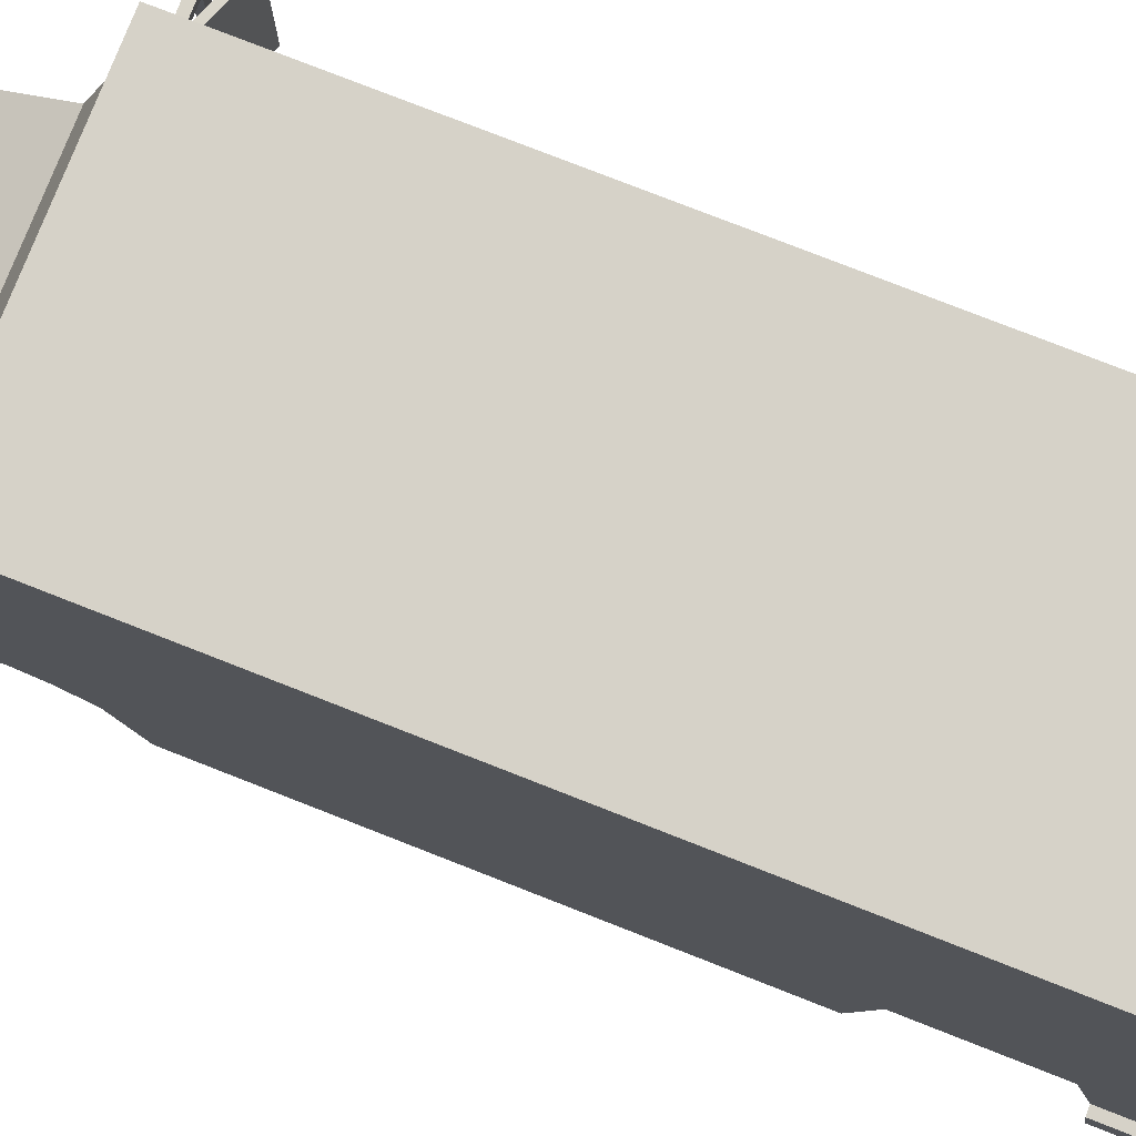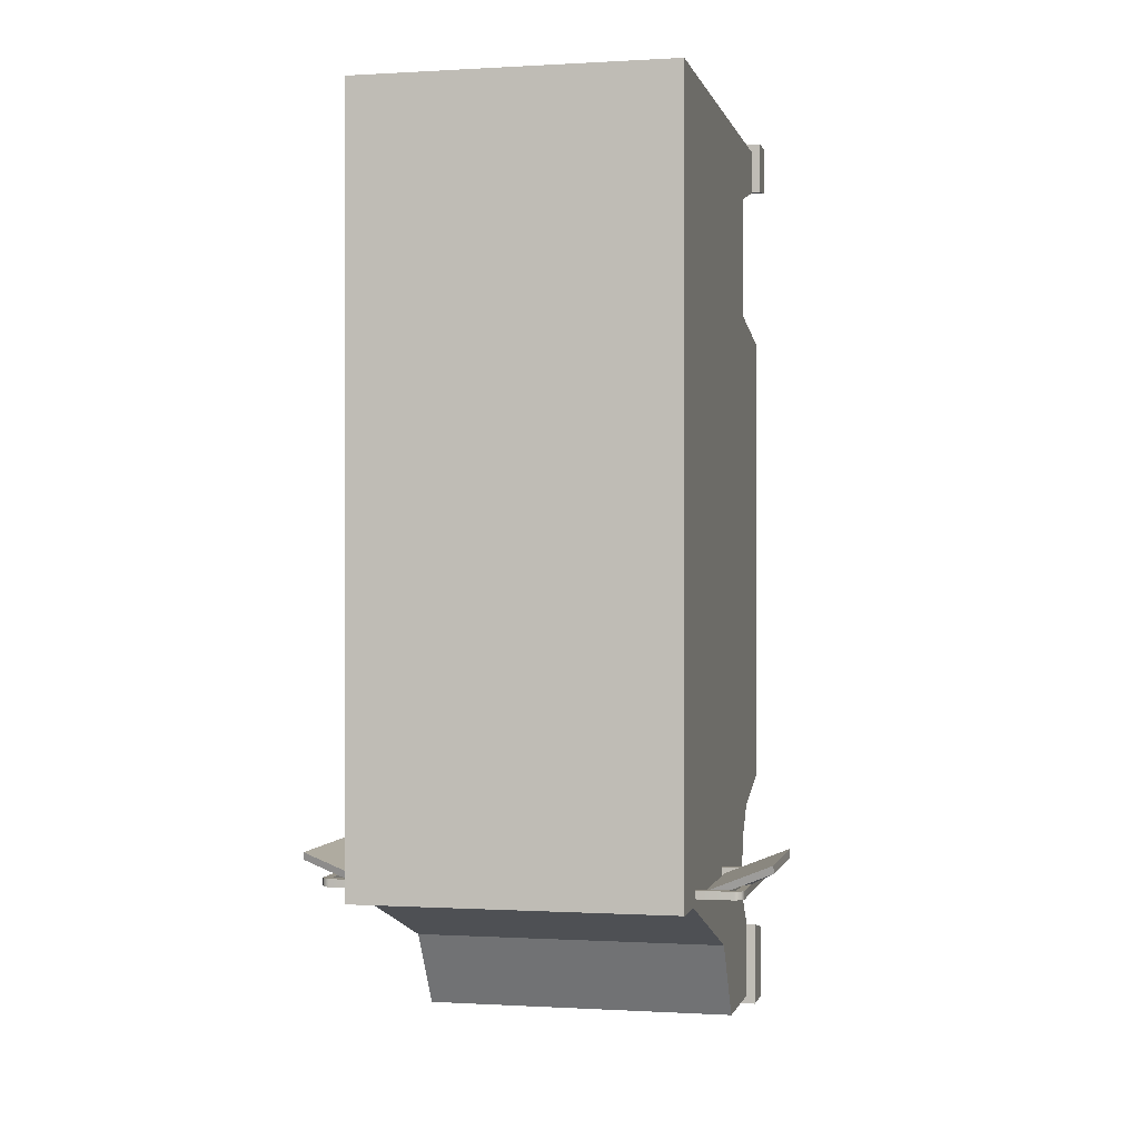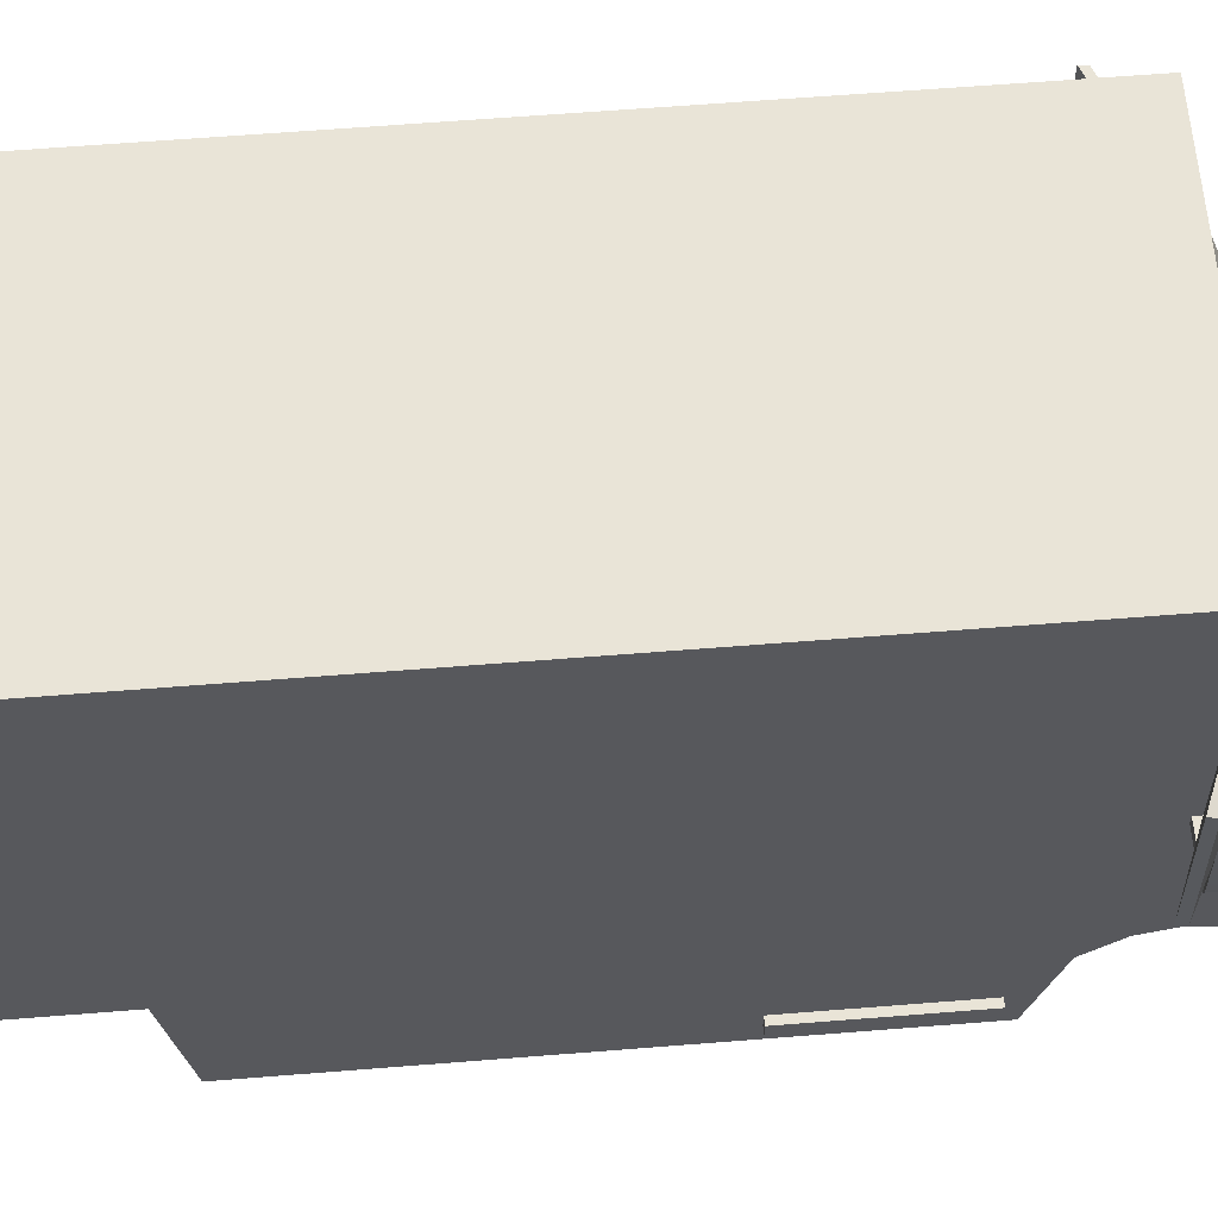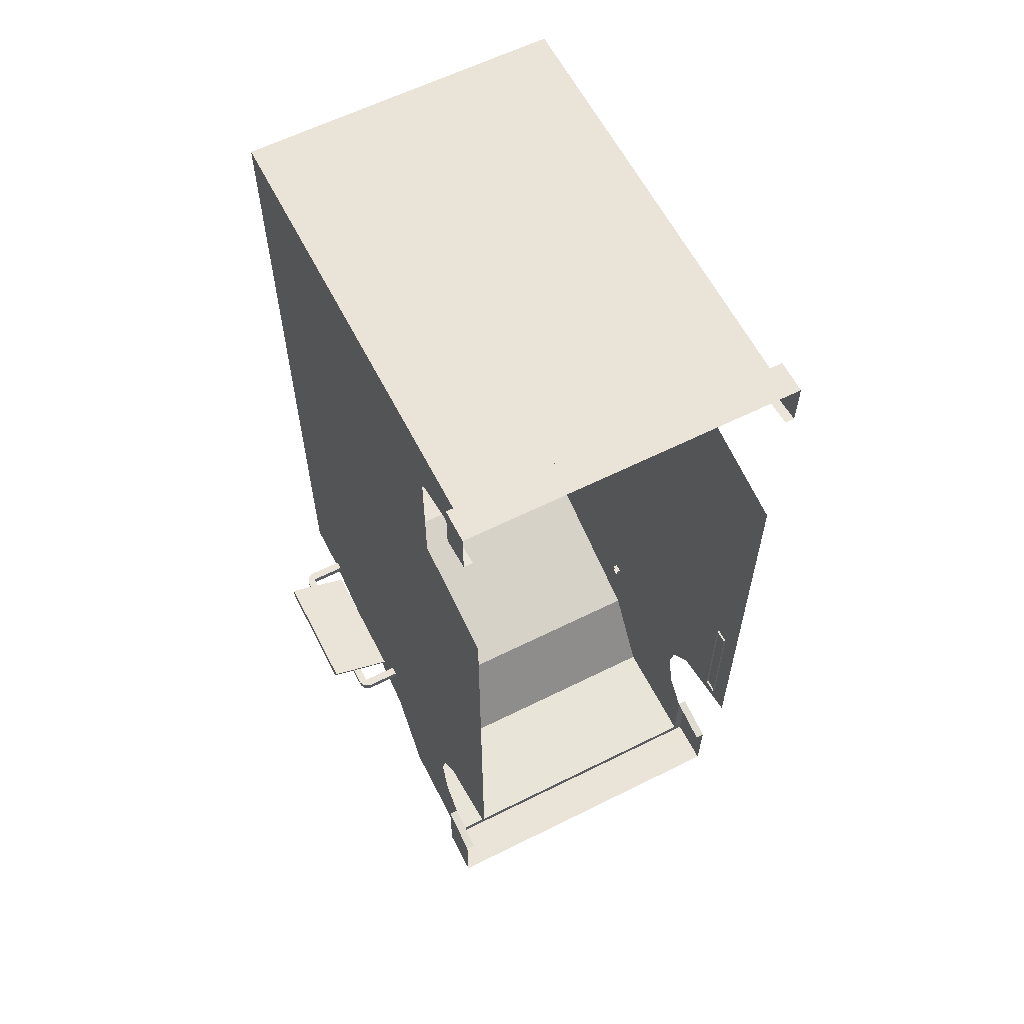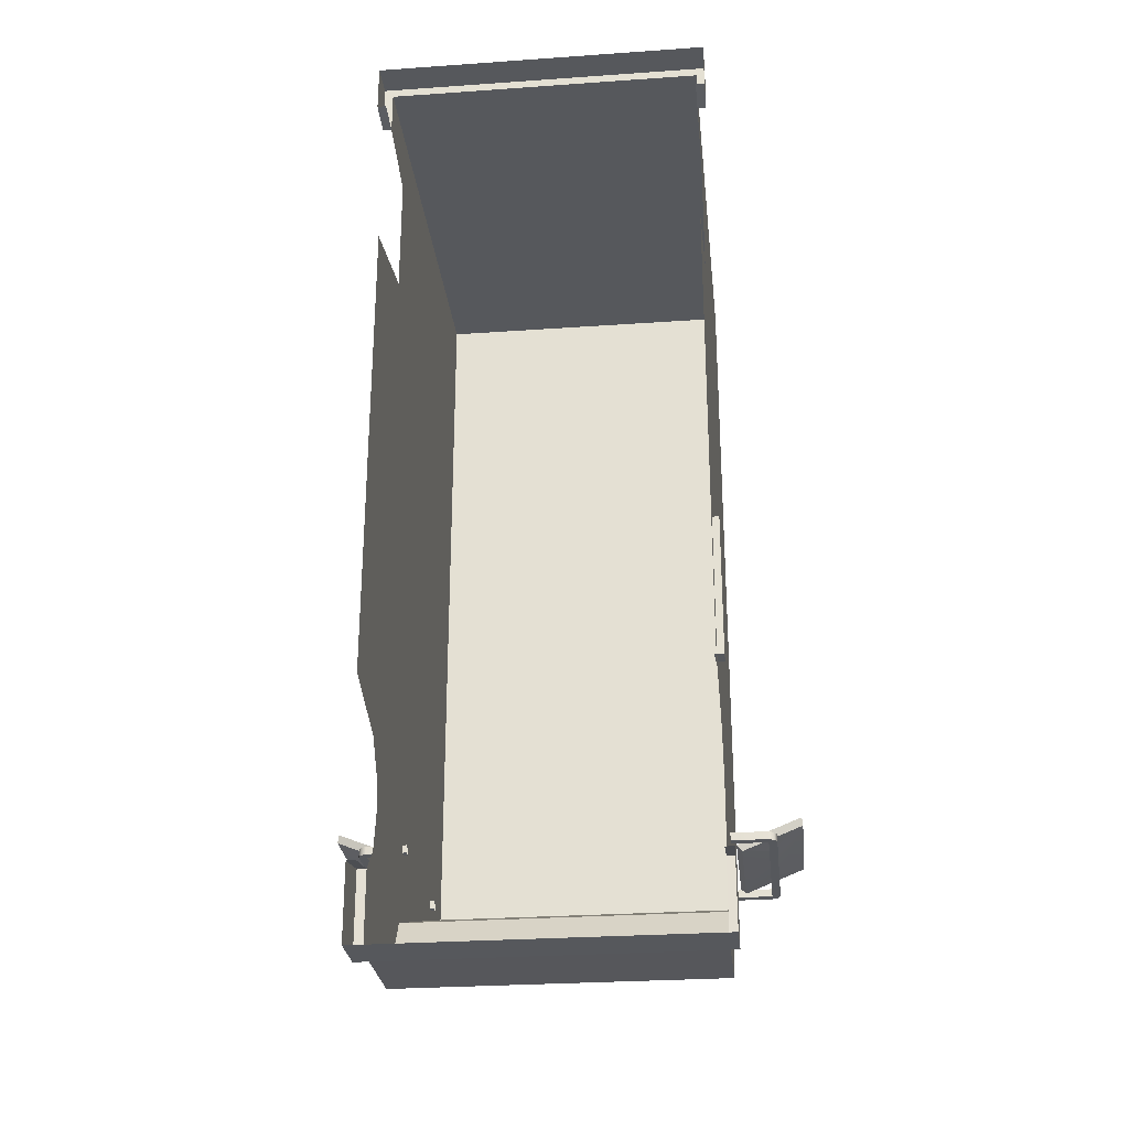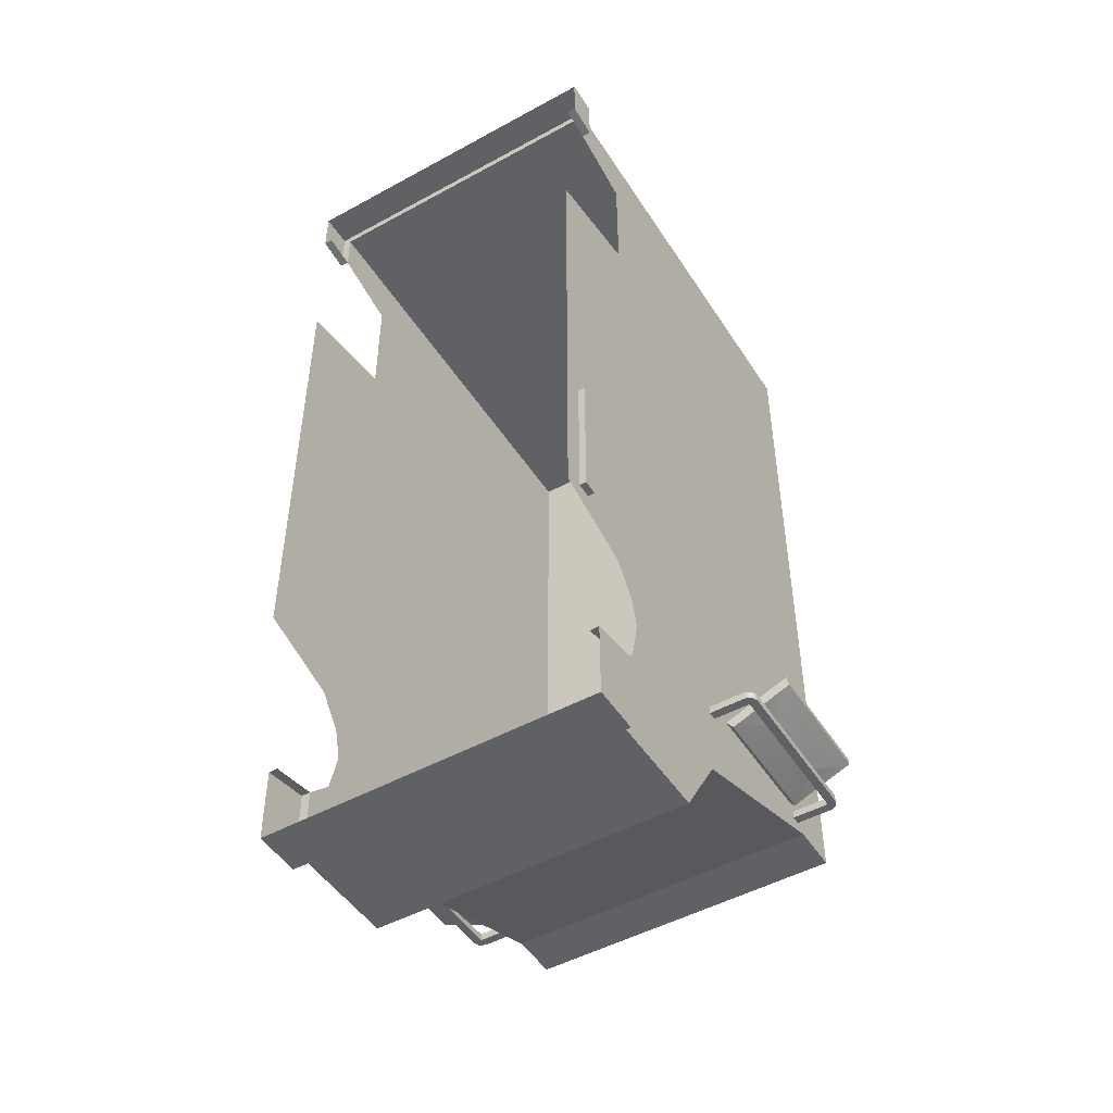
<metadata>
{"format":"obj","ext":"obj","renderer":"f3d","projection":"perspective","resolution":1024,"background":"white","views":[{"elev":78.0,"azim":-68.6,"up":"+Y"},{"elev":-0.2,"azim":-167.4,"up":"+Z"},{"elev":60.9,"azim":85.3,"up":"+Y"},{"elev":60.9,"azim":-27.0,"up":"+Z"},{"elev":-27.9,"azim":6.1,"up":"+Z"},{"elev":-48.8,"azim":31.4,"up":"+Z"}]}
</metadata>
<code>
g default
v -0.6456 2.078 -1.26
v -0.6456 0.5885 -1.26
v -0.6456 2.078 1.853
v -0.6456 0.2692 1.853
v -0.6456 2.078 -0.9174
v -0.6456 0.1197 -0.9174
v -0.6456 1.88 -1.26
v -0.6456 1.88 -0.9174
v -0.6456 1.88 1.853
v -0.6456 2.078 1.012
v -0.6456 1.88 1.012
v -0.6456 0.1197 1.012
v -0.6456 2.078 1.094
v -0.6456 1.88 1.094
v -0.6456 0.563 1.094
v -0.6456 2.078 1.597
v -0.6456 1.88 1.597
v -0.6456 0.563 1.597
v -0.6456 2.078 1.688
v -0.6456 1.88 1.688
v -0.6456 0.2692 1.675
v -0.6456 1.114 -1.526
v -0.6456 0.5476 -1.438
v -0.6456 0.9102 -1.848
v -0.6456 0.4502 -1.853
v -0.6456 1.012 -1.687
v -0.6456 0.4478 -1.544
v -0.6456 0.2553 -1.581
v -0.6456 2.078 -1.019
v -0.6456 1.88 -1.019
v -0.6456 0.4587 -1.019
v -0.6456 2.078 -1.14
v -0.6456 1.88 -1.14
v -0.6456 0.5562 -1.14
v -0 2.078 -1.26
v -0 1.88 -1.26
v -0 2.078 -1.14
v -0 2.078 1.853
v -0 1.88 1.853
v -0 2.078 -0.9174
v -0 2.078 1.012
v -0 0.2692 1.853
v -0 2.078 1.094
v -0 2.078 1.597
v -0 2.078 1.688
v -0 1.114 -1.526
v -0 1.012 -1.687
v -0 0.9102 -1.848
v -0 0.4502 -1.853
v -0 2.078 -1.019
v -0.6456 0.1372 1.693
v 0.6456 2.078 -1.26
v 0.6456 0.5885 -1.26
v 0.6456 2.078 1.853
v 0.6456 0.2692 1.853
v 0.6456 2.078 -0.9174
v 0.6456 0.1197 -0.9174
v 0.6456 1.88 -1.26
v 0.6456 1.88 -0.9174
v 0.6456 1.88 1.853
v 0.6456 2.078 1.012
v 0.6456 1.88 1.012
v 0.6456 0.1197 1.012
v 0.6456 2.078 1.094
v 0.6456 1.88 1.094
v 0.6456 0.563 1.094
v 0.6456 2.078 1.597
v 0.6456 1.88 1.597
v 0.6456 0.563 1.597
v 0.6456 2.078 1.688
v 0.6456 1.88 1.688
v 0.6456 0.2692 1.675
v 0.6456 1.114 -1.526
v 0.6456 0.5476 -1.438
v 0.6456 0.9102 -1.848
v 0.6456 0.4502 -1.853
v 0.6456 1.012 -1.687
v 0.6456 0.4478 -1.544
v 0.6456 0.2553 -1.581
v 0.6456 2.078 -1.019
v 0.6456 1.88 -1.019
v 0.6456 0.4587 -1.019
v 0.6456 2.078 -1.14
v 0.6456 1.88 -1.14
v 0.6456 0.5562 -1.14
v 0.6456 0.1372 1.693
v -0.6819 0.4478 -1.544
v -0.6819 0.4502 -1.888
v -0.6819 0.2576 -1.888
v -0.6819 0.2553 -1.581
v -0 0.4502 -1.888
v -0 0.2576 -1.888
v 0.6819 0.4478 -1.544
v 0.6819 0.2553 -1.581
v 0.6819 0.2576 -1.888
v 0.6819 0.4502 -1.888
v -0.6819 0.2692 1.675
v -0.6819 0.2692 1.888
v -0.6819 0.1372 1.693
v -0.6819 0.1372 1.888
v -0 0.2692 1.888
v -0 0.1372 1.888
v 0.6819 0.2692 1.888
v 0.6819 0.1372 1.888
v 0.6819 0.1372 1.693
v 0.6819 0.2692 1.675
v 0.6727 0.2 -0.8732
v 0.6374 0.2 -0.8732
v 0.6727 0.2599 -0.8732
v 0.6374 0.2599 -0.8732
v 0.6727 0.2599 -0.3092
v 0.6374 0.2599 -0.3092
v 0.6727 0.2 -0.3092
v 0.6374 0.2 -0.3092
v -0.7929 1.164 -1.233
v -0.8265 1.164 -1.233
v -0.7929 1.803 -1.233
v -0.8265 1.803 -1.233
v -0.7929 1.803 -1.202
v -0.8265 1.803 -1.202
v -0.7929 1.164 -1.202
v -0.8265 1.164 -1.202
v -0.7929 1.838 -1.233
v -0.8164 1.826 -1.233
v -0.8164 1.826 -1.202
v -0.7929 1.838 -1.202
v -0.7929 1.129 -1.202
v -0.8164 1.141 -1.202
v -0.8164 1.141 -1.233
v -0.7929 1.129 -1.233
v -0.6292 1.803 -1.233
v -0.6292 1.803 -1.202
v -0.6292 1.838 -1.233
v -0.6292 1.838 -1.202
v -0.6292 1.164 -1.202
v -0.6292 1.164 -1.233
v -0.6292 1.129 -1.202
v -0.6292 1.129 -1.233
v -0.7929 1.332 -1.233
v -0.8265 1.332 -1.233
v -0.826 1.339 -1.202
v -0.7971 1.339 -1.206
v -0.7929 1.635 -1.233
v -0.8265 1.635 -1.233
v -0.826 1.628 -1.202
v -0.7971 1.628 -1.206
v -0.9294 1.735 -1.144
v -0.687 1.735 -1.241
v -0.9294 1.232 -1.144
v -0.687 1.232 -1.241
v -0.926 1.746 -1.113
v -0.6661 1.746 -1.217
v -0.926 1.221 -1.113
v -0.6661 1.221 -1.217
v 0.7929 1.164 -1.233
v 0.8265 1.164 -1.233
v 0.7929 1.803 -1.233
v 0.8265 1.803 -1.233
v 0.7929 1.803 -1.202
v 0.8265 1.803 -1.202
v 0.7929 1.164 -1.202
v 0.8265 1.164 -1.202
v 0.7929 1.838 -1.233
v 0.8164 1.826 -1.233
v 0.8164 1.826 -1.202
v 0.7929 1.838 -1.202
v 0.7929 1.129 -1.202
v 0.8164 1.141 -1.202
v 0.8164 1.141 -1.233
v 0.7929 1.129 -1.233
v 0.6292 1.803 -1.233
v 0.6292 1.803 -1.202
v 0.6292 1.838 -1.233
v 0.6292 1.838 -1.202
v 0.6292 1.164 -1.202
v 0.6292 1.164 -1.233
v 0.6292 1.129 -1.202
v 0.6292 1.129 -1.233
v 0.7929 1.332 -1.233
v 0.8265 1.332 -1.233
v 0.826 1.339 -1.202
v 0.7971 1.339 -1.206
v 0.7929 1.635 -1.233
v 0.8265 1.635 -1.233
v 0.826 1.628 -1.202
v 0.7971 1.628 -1.206
v 0.9294 1.735 -1.144
v 0.687 1.735 -1.241
v 0.9294 1.232 -1.144
v 0.687 1.232 -1.241
v 0.926 1.746 -1.113
v 0.6661 1.746 -1.217
v 0.926 1.221 -1.113
v 0.6661 1.221 -1.217
v 0.6456 0.1197 -0.3051
v 0.6456 1.88 -0.3051
v 0.6456 2.078 -0.3051
v -0 2.078 -0.3051
v -0.6456 2.078 -0.3051
v -0.6456 1.88 -0.3051
v -0.6456 0.1197 -0.3051
g deliverytruck1
f 19 20 9 3
f 29 30 8 5
f 8 30 31 6
f 9 20 21 4
f 199 200 11 10
f 12 11 200 201
f 10 11 14 13
f 15 14 11 12
f 13 14 17 16
f 18 17 14 15
f 16 17 20 19
f 21 20 17 18
f 2 7 22 23
f 23 22 26 27
f 27 26 24 25
f 87 88 89 90
f 32 33 30 29
f 31 30 33 34
f 1 7 33 32
f 34 33 7 2
f 7 1 35 36
f 1 32 37 35
f 3 9 39 38
f 198 199 10 41
f 9 4 42 39
f 10 13 43 41
f 13 16 44 43
f 16 19 45 44
f 19 3 38 45
f 22 7 36 46
f 26 22 46 47
f 25 24 48 49
f 24 26 47 48
f 89 88 91 92
f 29 5 40 50
f 32 29 50 37
f 98 97 99 100
f 101 98 100 102
f 70 54 60 71
f 80 56 59 81
f 59 57 82 81
f 60 55 72 71
f 196 197 61 62
f 63 195 196 62
f 61 64 65 62
f 66 63 62 65
f 64 67 68 65
f 69 66 65 68
f 67 70 71 68
f 72 69 68 71
f 53 74 73 58
f 74 78 77 73
f 78 76 75 77
f 93 94 95 96
f 83 80 81 84
f 82 85 84 81
f 52 83 84 58
f 85 53 58 84
f 58 36 35 52
f 52 35 37 83
f 54 38 39 60
f 197 198 41 61
f 60 39 42 55
f 61 41 43 64
f 64 43 44 67
f 67 44 45 70
f 70 45 38 54
f 73 46 36 58
f 77 47 46 73
f 76 49 48 75
f 75 48 47 77
f 95 92 91 96
f 80 50 40 56
f 83 37 50 80
f 103 104 105 106
f 101 102 104 103
f 27 25 88 87
f 28 27 87 90
f 25 49 91 88
f 78 79 94 93
f 76 78 93 96
f 49 76 96 91
f 4 21 97 98
f 21 51 99 97
f 42 4 98 101
f 86 72 106 105
f 72 55 103 106
f 55 42 101 103
f 107 108 110 109
f 109 110 112 111
f 111 112 114 113
f 113 114 108 107
f 113 107 109 111
f 143 144 118 117
f 123 124 125 126
f 119 120 145 146
f 127 128 129 130
f 144 145 120 118
f 146 143 117 119
f 117 118 124 123
f 118 120 125 124
f 120 119 126 125
f 121 122 128 127
f 122 116 129 128
f 116 115 130 129
f 119 117 131 132
f 117 123 133 131
f 123 126 134 133
f 126 119 132 134
f 115 121 135 136
f 121 127 137 135
f 127 130 138 137
f 130 115 136 138
f 115 116 140 139
f 116 122 141 140
f 142 141 122 121
f 121 115 139 142
f 139 140 144 143
f 140 141 145 144
f 152 151 153 154
f 142 139 143 146
f 146 145 147 148
f 145 141 149 147
f 141 142 150 149
f 142 146 148 150
f 148 147 151 152
f 147 149 153 151
f 149 150 154 153
f 150 148 152 154
f 183 157 158 184
f 163 166 165 164
f 159 186 185 160
f 167 170 169 168
f 184 158 160 185
f 186 159 157 183
f 157 163 164 158
f 158 164 165 160
f 160 165 166 159
f 161 167 168 162
f 162 168 169 156
f 156 169 170 155
f 159 172 171 157
f 157 171 173 163
f 163 173 174 166
f 166 174 172 159
f 155 176 175 161
f 161 175 177 167
f 167 177 178 170
f 170 178 176 155
f 155 179 180 156
f 156 180 181 162
f 182 161 162 181
f 161 182 179 155
f 179 183 184 180
f 180 184 185 181
f 192 194 193 191
f 182 186 183 179
f 186 188 187 185
f 185 187 189 181
f 181 189 190 182
f 182 190 188 186
f 188 192 191 187
f 187 191 193 189
f 189 193 194 190
f 190 194 192 188
f 196 195 57 59
f 56 197 196 59
f 56 40 198 197
f 5 199 198 40
f 5 8 200 199
f 201 200 8 6

</code>
